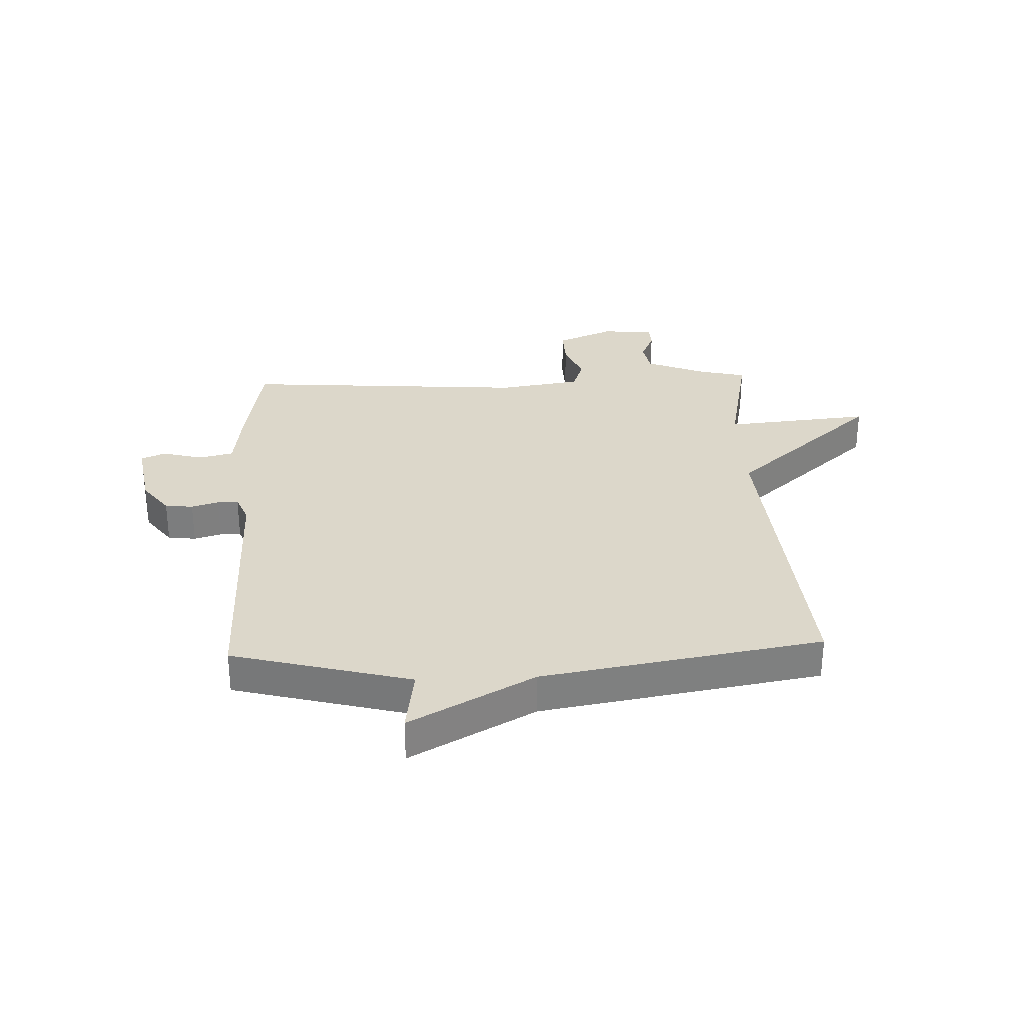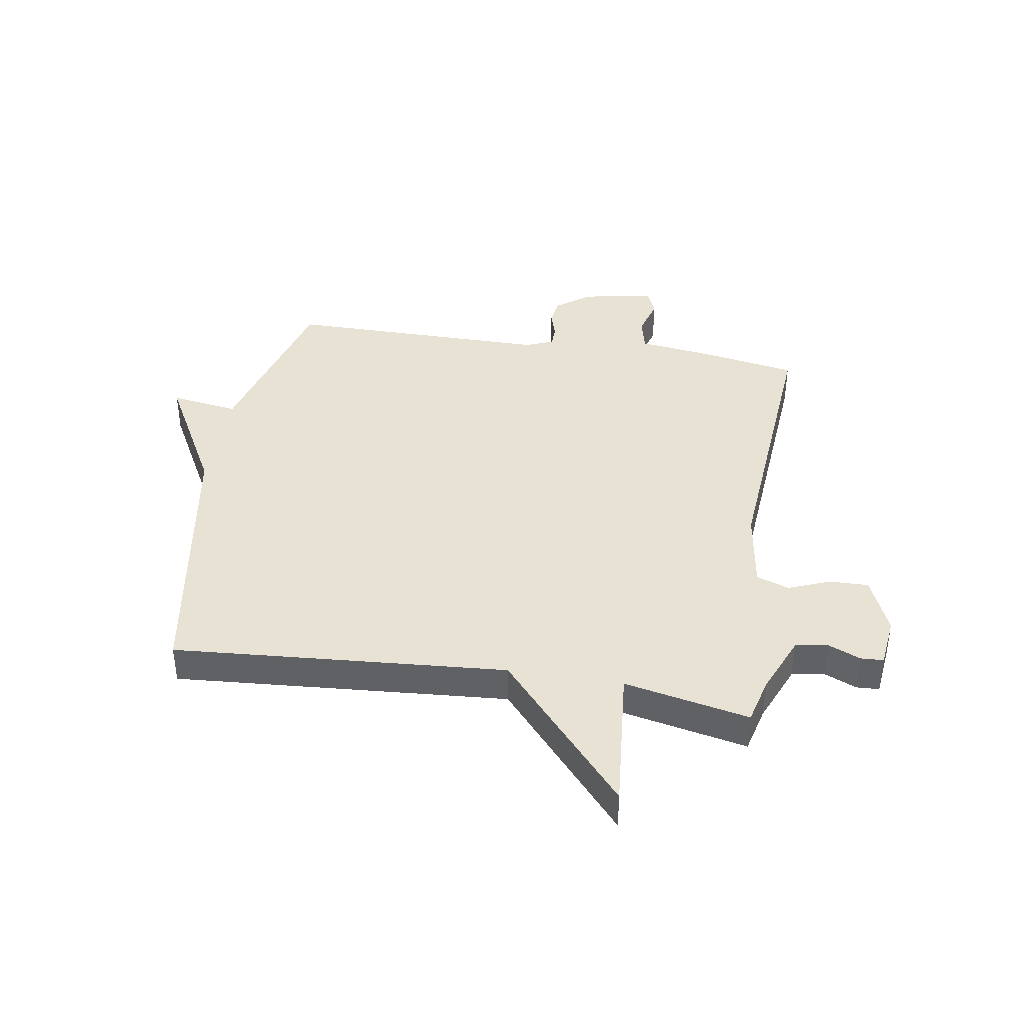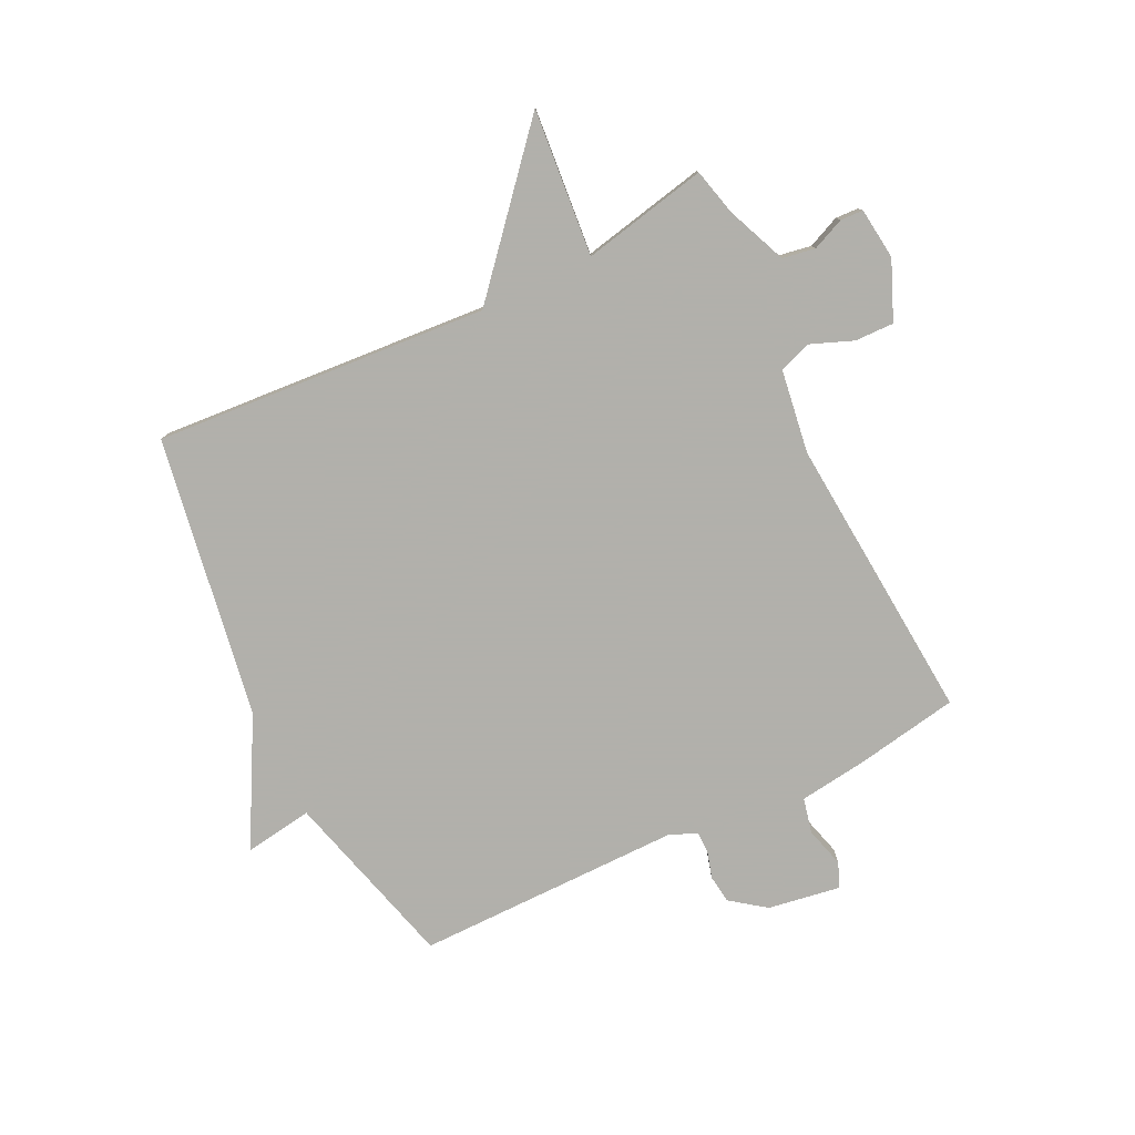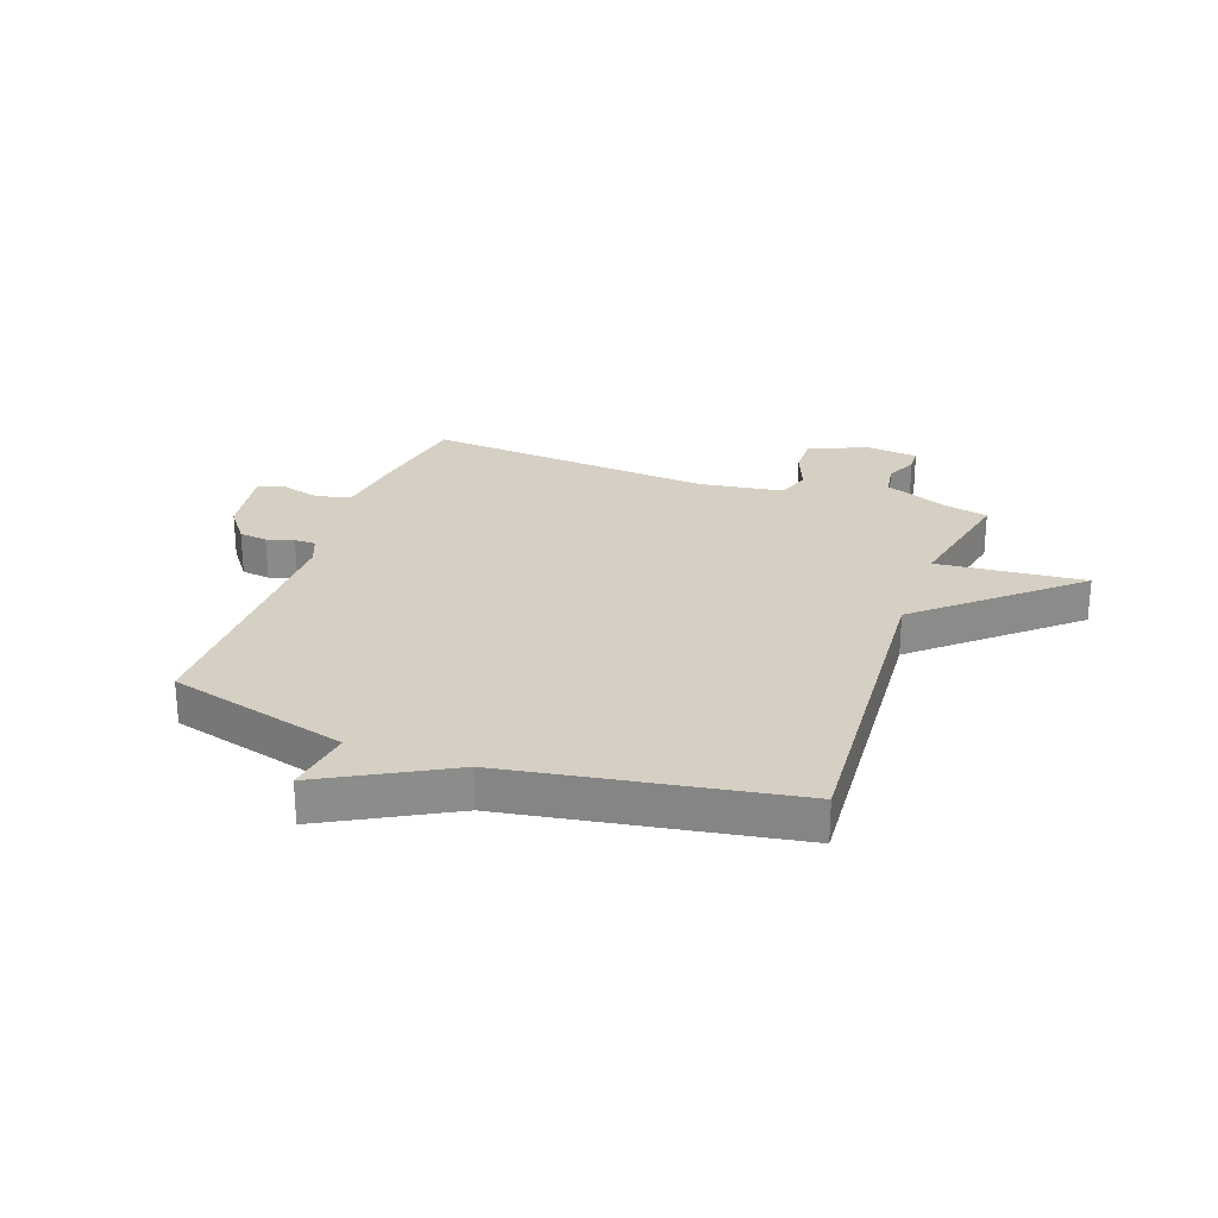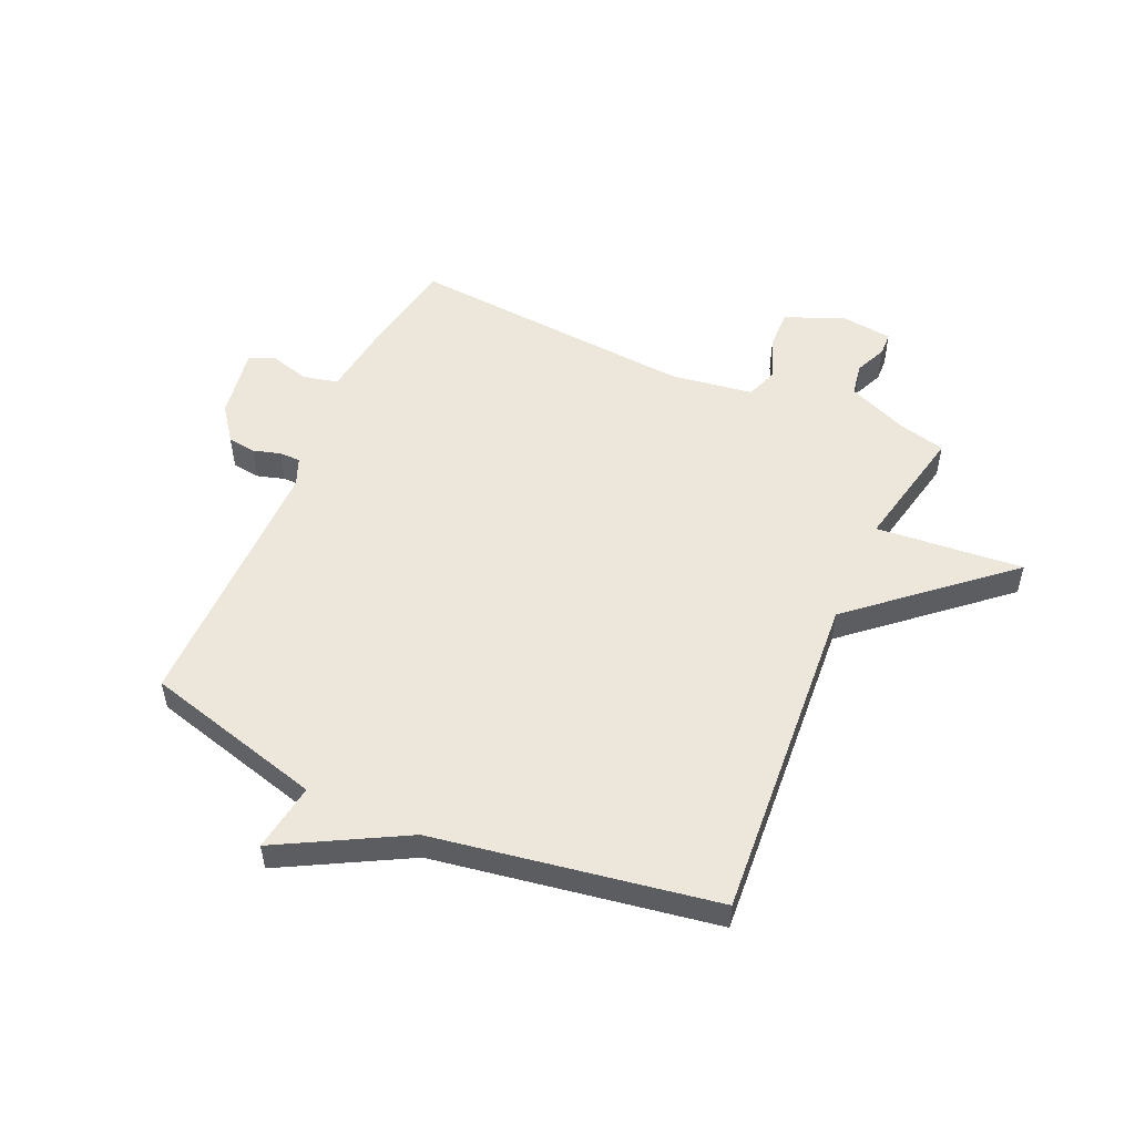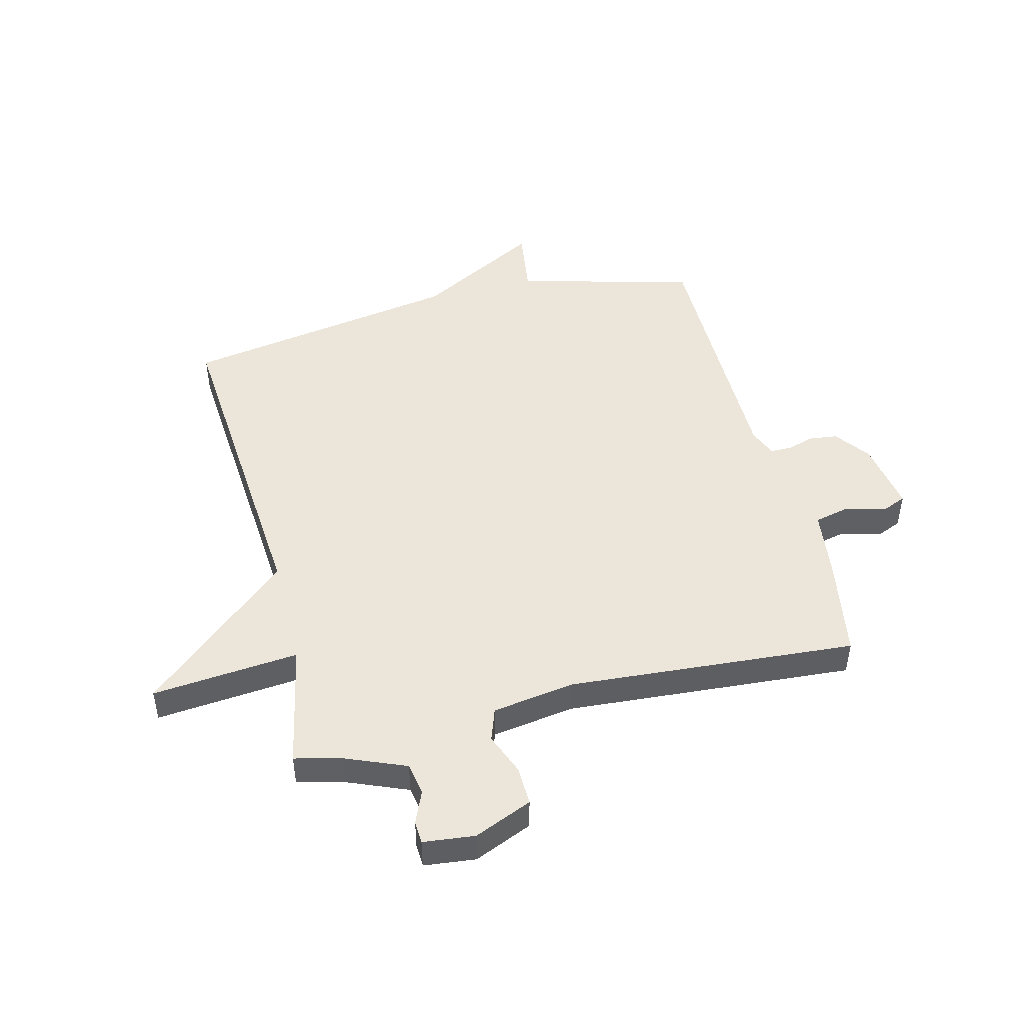
<metadata>
{"format":"obj","ext":"obj","renderer":"f3d","projection":"perspective","resolution":1024,"background":"white","views":[{"elev":30.4,"azim":-2.4,"up":"+Y"},{"elev":39.9,"azim":99.4,"up":"+Y"},{"elev":-78.5,"azim":116.2,"up":"+Y"},{"elev":26.2,"azim":19.9,"up":"+Y"},{"elev":52.6,"azim":24.2,"up":"+Y"},{"elev":47.6,"azim":165.9,"up":"+Y"}]}
</metadata>
<code>
v -0.5 0.07 0.5
v -0.188 0.07 0.583
v -0.205 0.07 0.702
v 0.012 0.07 0.583
v 0.5 0.07 0.5
v 0.455 0.07 -0.081
v 0.711 0.07 -0.305
v 0.455 0.07 -0.281
v 0.5 0.07 -0.5
v 0.418 0.07 -0.52
v 0.313 0.07 -0.563
v 0.303 0.07 -0.62
v 0.327 0.07 -0.676
v 0.325 0.07 -0.716
v 0.235 0.07 -0.726
v 0.134 0.07 -0.683
v 0.136 0.07 -0.615
v 0.165 0.07 -0.542
v 0.145 0.07 -0.485
v 0.001 0.07 -0.463
v -0.5 0.07 -0.5
v -0.531 0.07 -0.32
v -0.546 0.07 -0.202
v -0.607 0.07 -0.188
v -0.677 0.07 -0.207
v -0.72 0.07 -0.189
v -0.699 0.07 -0.063
v -0.654 0.07 -0.003
v -0.605 0.07 0.003
v -0.558 0.07 -0.011
v -0.521 0.07 -0.011
v -0.501 0.07 0.038
v -0.5 0 0.5
v -0.188 0 0.583
v -0.205 0 0.702
v 0.012 0 0.583
v 0.5 0 0.5
v 0.455 0 -0.081
v 0.711 0 -0.305
v 0.455 0 -0.281
v 0.5 0 -0.5
v 0.418 0 -0.52
v 0.313 0 -0.563
v 0.303 0 -0.62
v 0.327 0 -0.676
v 0.325 0 -0.716
v 0.235 0 -0.726
v 0.134 0 -0.683
v 0.136 0 -0.615
v 0.165 0 -0.542
v 0.145 0 -0.485
v 0.001 0 -0.463
v -0.5 0 -0.5
v -0.531 0 -0.32
v -0.546 0 -0.202
v -0.607 0 -0.188
v -0.677 0 -0.207
v -0.72 0 -0.189
v -0.699 0 -0.063
v -0.654 0 -0.003
v -0.605 0 0.003
v -0.558 0 -0.011
v -0.521 0 -0.011
v -0.501 0 0.038
f 28 29 30
f 27 28 30
f 26 27 30
f 25 26 30
f 24 25 30
f 23 24 30 31
f 23 31 32
f 22 23 32
f 21 22 32
f 20 21 32
f 16 17 18
f 15 16 18
f 14 15 18
f 13 14 18
f 12 13 18
f 11 12 18 19
f 10 11 19
f 32 1 2
f 20 32 2
f 19 20 2
f 10 19 2
f 9 10 2
f 8 9 2
f 4 5 6
f 3 4 6
f 2 3 6
f 8 2 6
f 6 7 8
f 62 61 60
f 62 60 59
f 62 59 58
f 62 58 57
f 62 57 56
f 63 62 56 55
f 64 63 55
f 64 55 54
f 64 54 53
f 64 53 52
f 50 49 48
f 50 48 47
f 50 47 46
f 50 46 45
f 50 45 44
f 51 50 44 43
f 51 43 42
f 34 33 64
f 34 64 52
f 34 52 51
f 34 51 42
f 34 42 41
f 34 41 40
f 38 37 36
f 38 36 35
f 38 35 34
f 38 34 40
f 40 39 38
f 1 33 34 2
f 2 34 35 3
f 3 35 36 4
f 4 36 37 5
f 5 37 38 6
f 6 38 39 7
f 7 39 40 8
f 8 40 41 9
f 9 41 42 10
f 10 42 43 11
f 11 43 44 12
f 12 44 45 13
f 13 45 46 14
f 14 46 47 15
f 15 47 48 16
f 16 48 49 17
f 17 49 50 18
f 18 50 51 19
f 19 51 52 20
f 20 52 53 21
f 21 53 54 22
f 22 54 55 23
f 23 55 56 24
f 24 56 57 25
f 25 57 58 26
f 26 58 59 27
f 27 59 60 28
f 28 60 61 29
f 29 61 62 30
f 30 62 63 31
f 31 63 64 32
f 32 64 33 1

</code>
